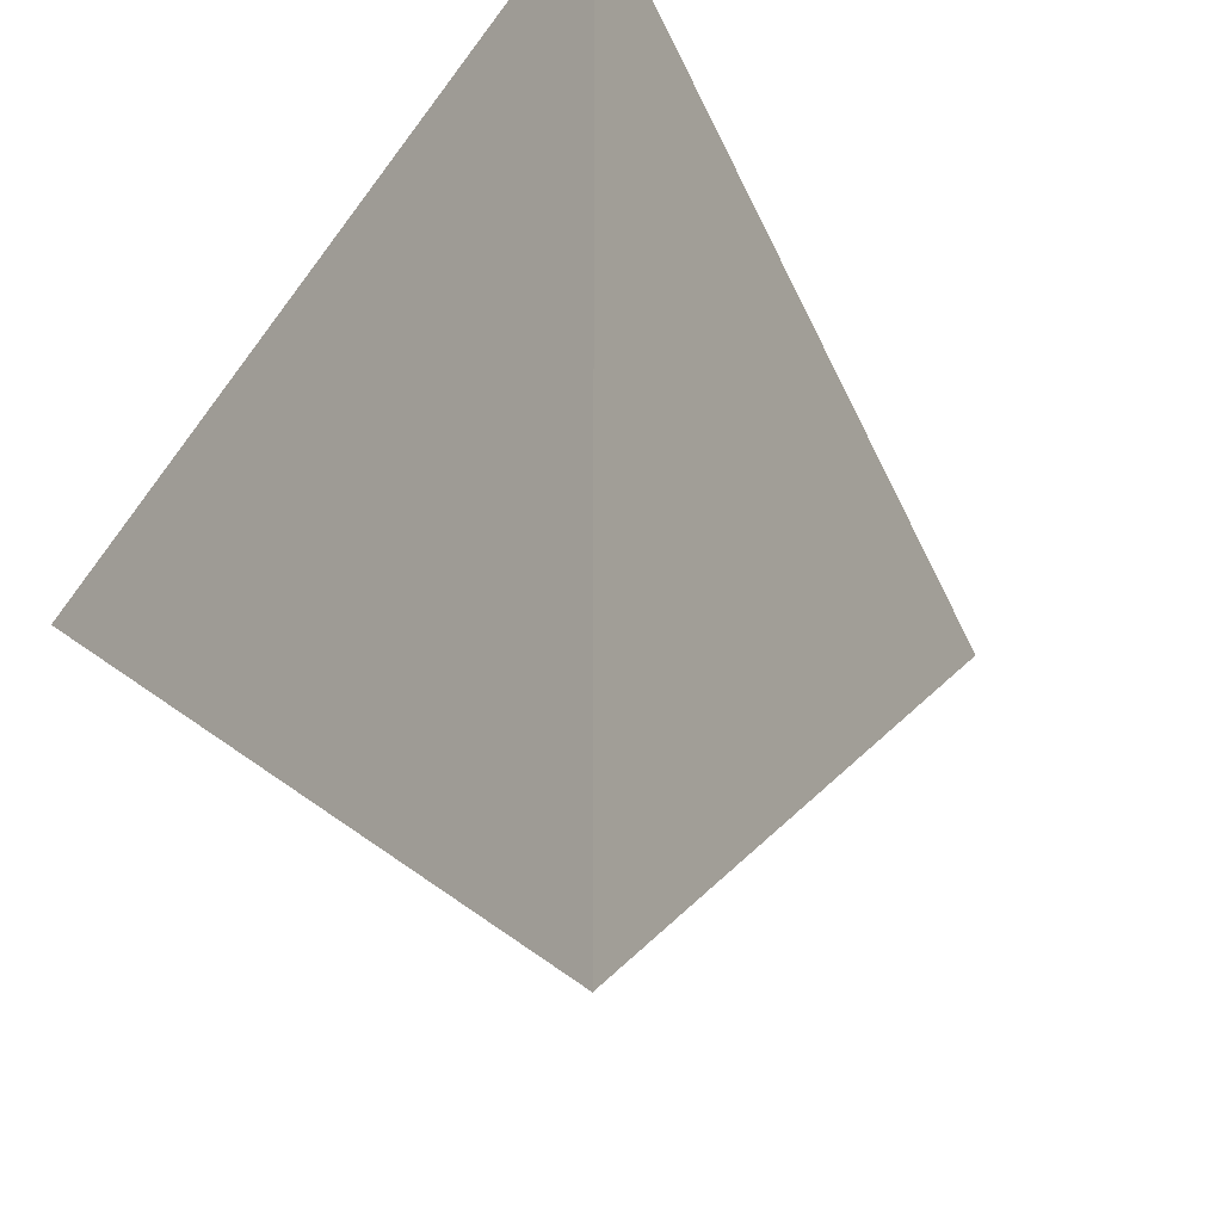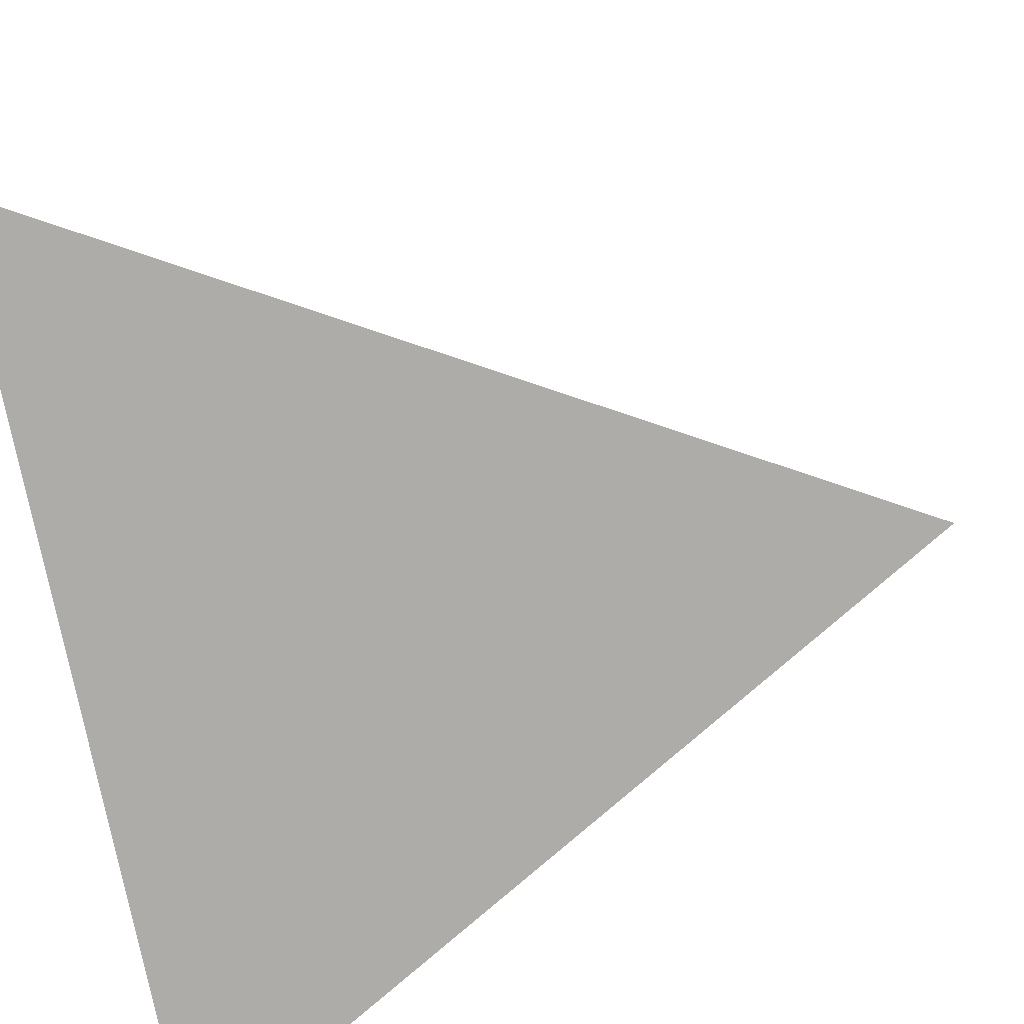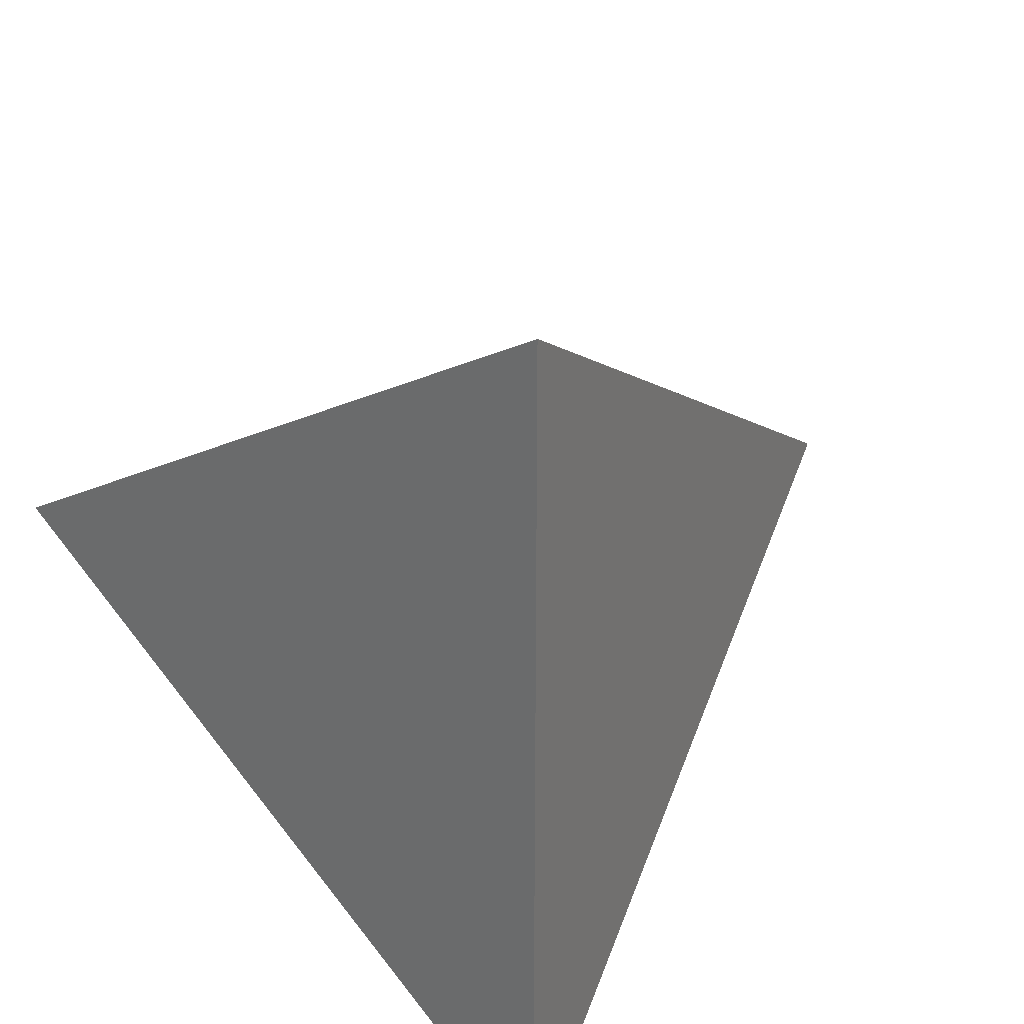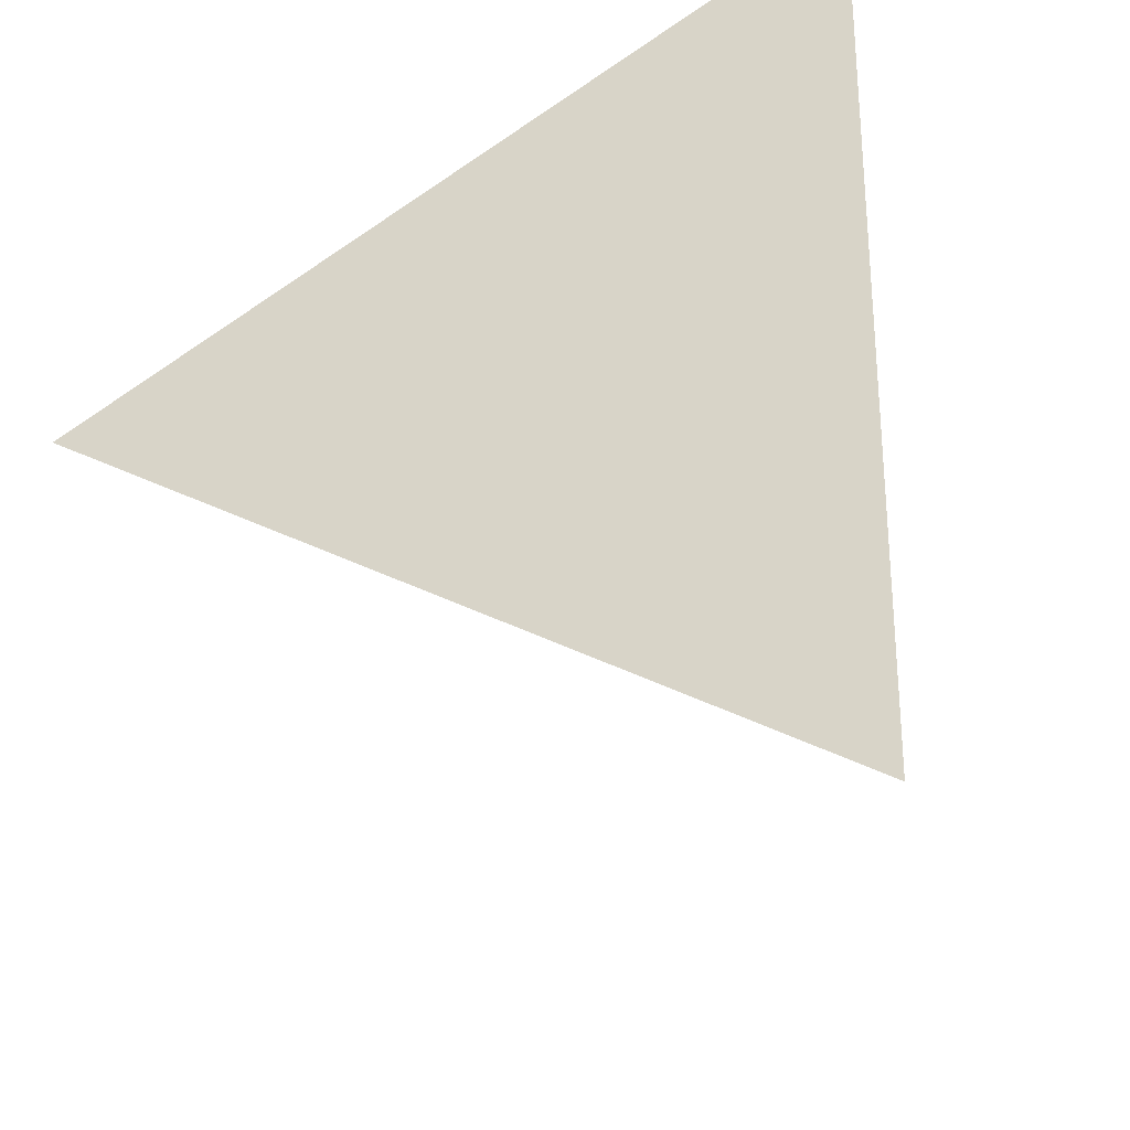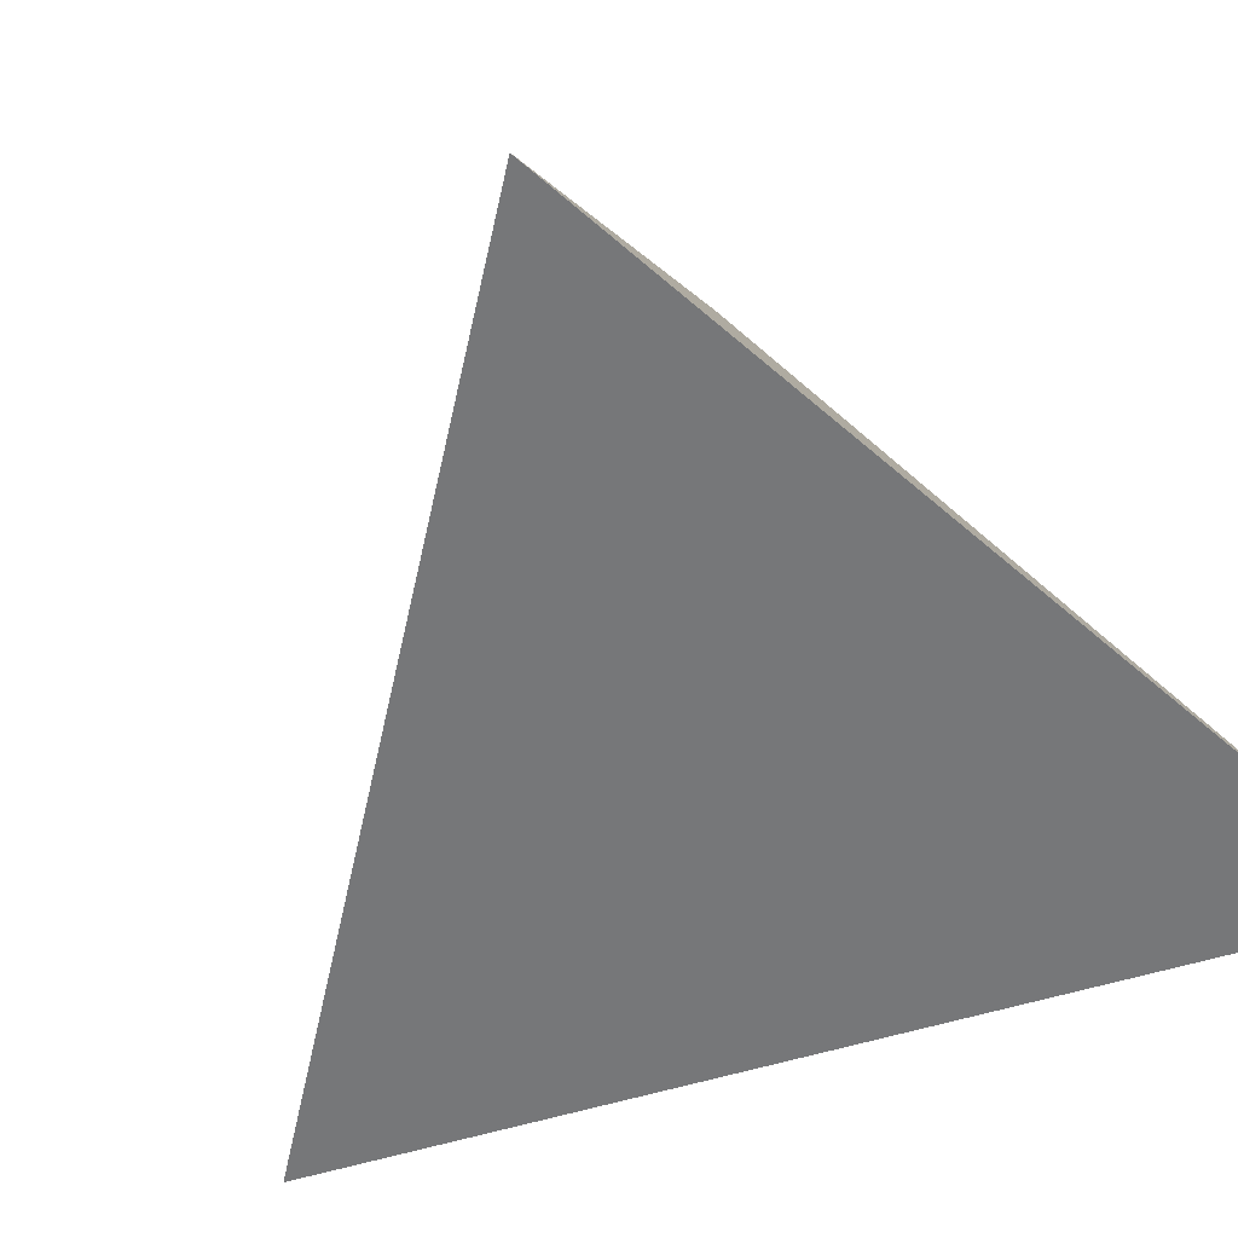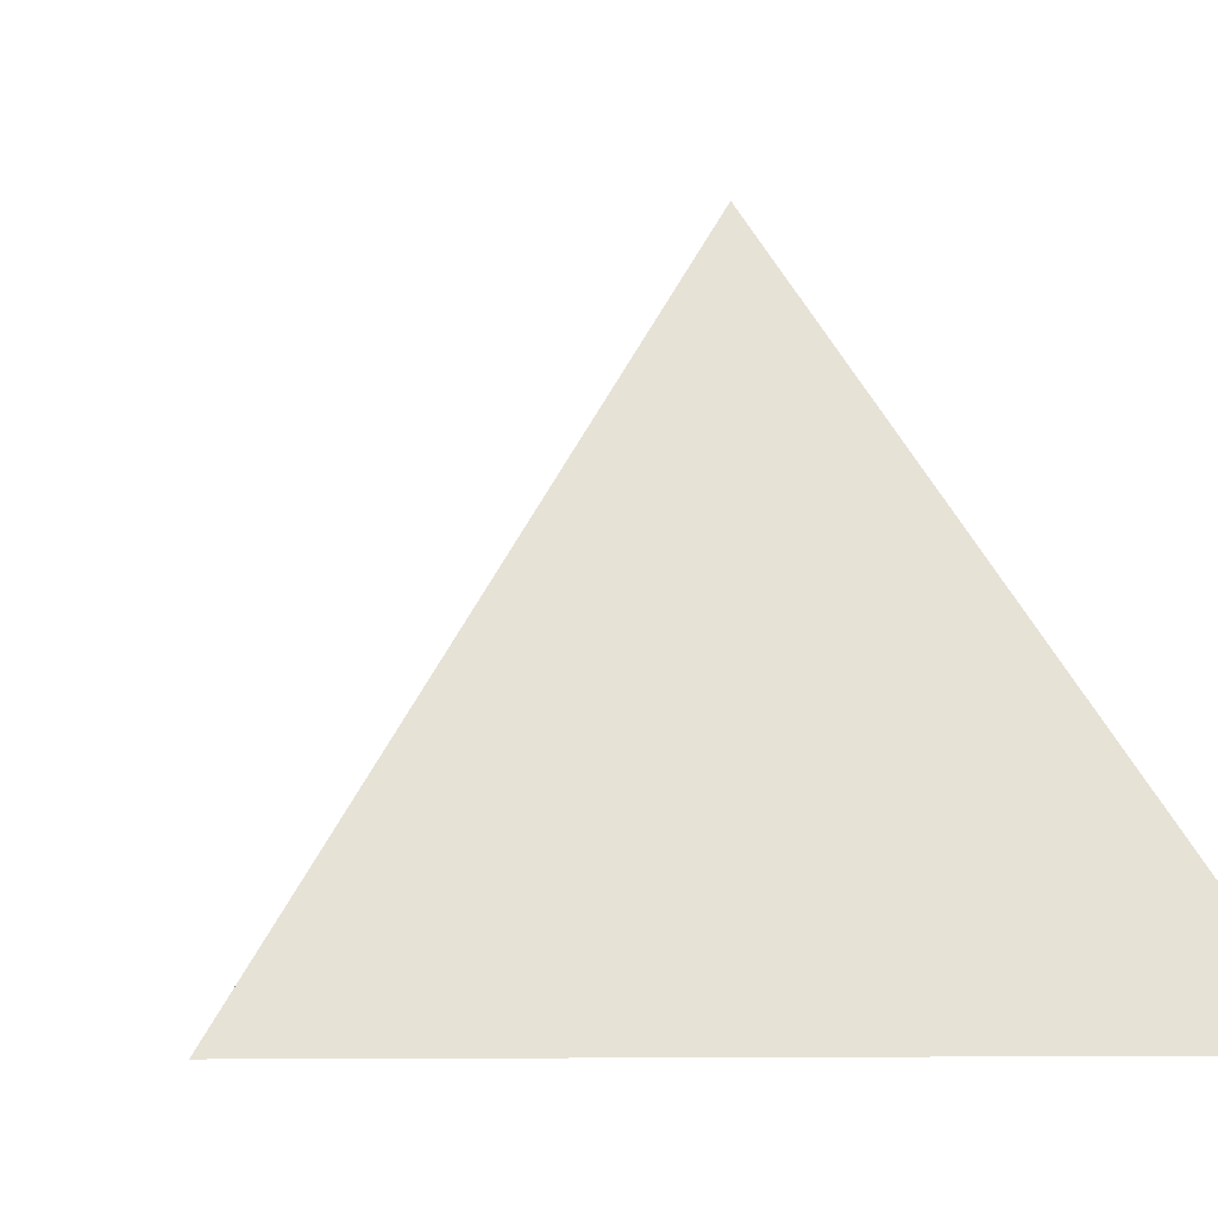
<metadata>
{"format":"obj","ext":"obj","renderer":"f3d","projection":"perspective","resolution":1024,"background":"white","views":[{"elev":-17.1,"azim":-131.9,"up":"+Y"},{"elev":-76.7,"azim":11.4,"up":"+Z"},{"elev":28.1,"azim":-135.6,"up":"+Y"},{"elev":-28.9,"azim":-163.0,"up":"+Y"},{"elev":-57.1,"azim":-132.4,"up":"+Z"},{"elev":-5.7,"azim":145.3,"up":"+Z"}]}
</metadata>
<code>
v  0 -0 4.017
v  2.828 0 0.0172
v  -1.414 2.45 0.0172
v  -1.414 -2.45 0.0172
g GeoSphere001
f 1 2 3
f 1 3 4
f 1 4 2
f 2 4 3

</code>
